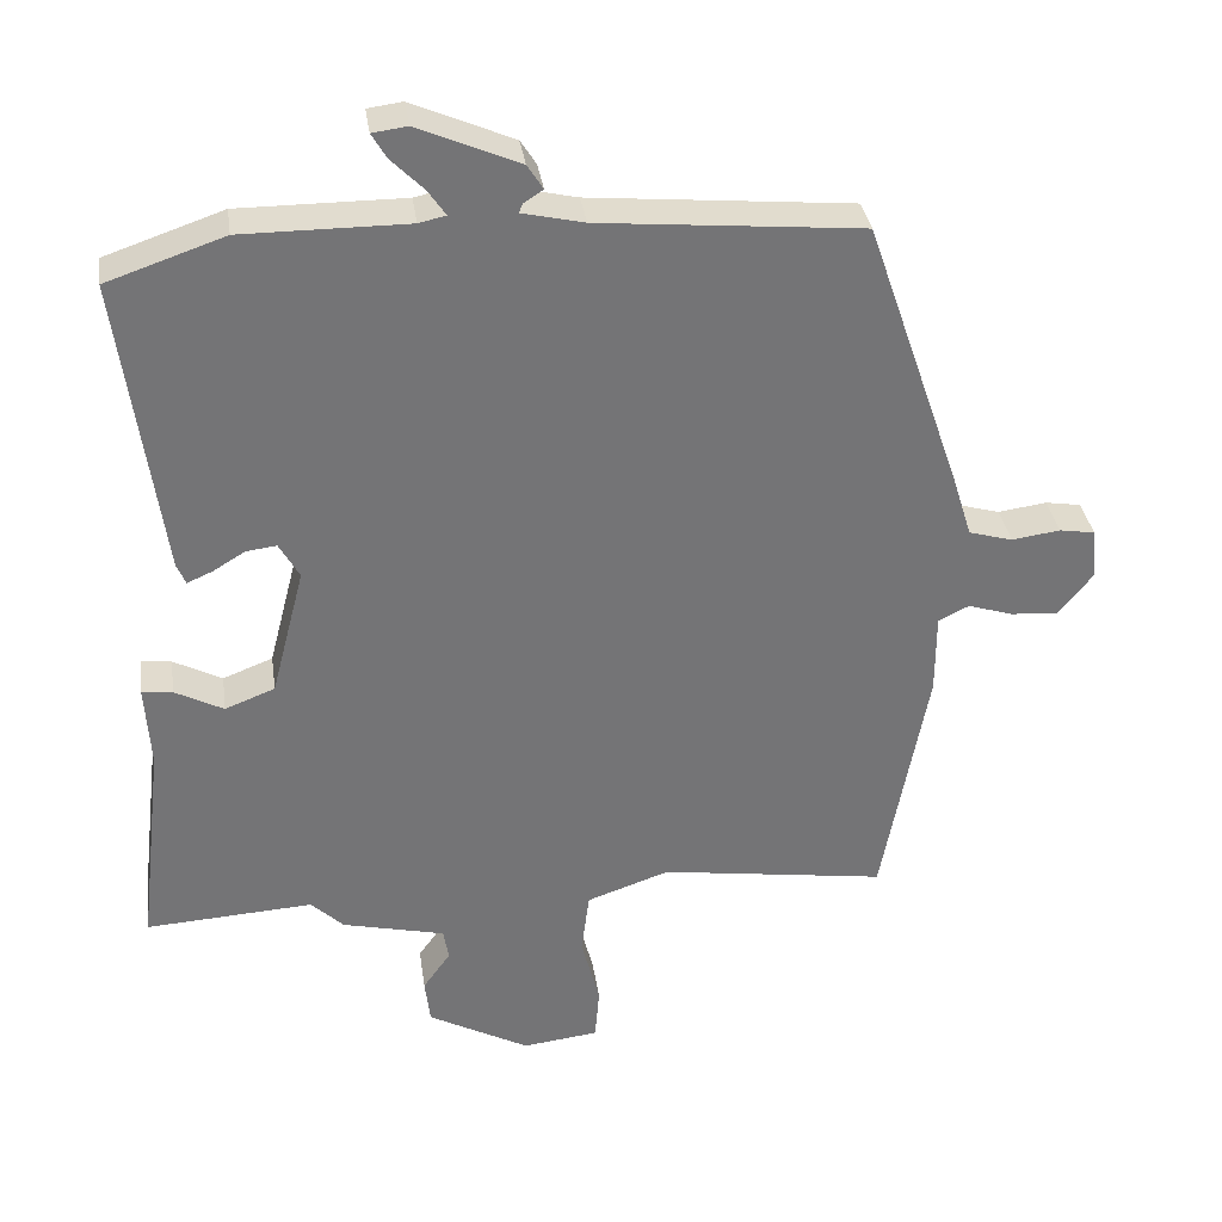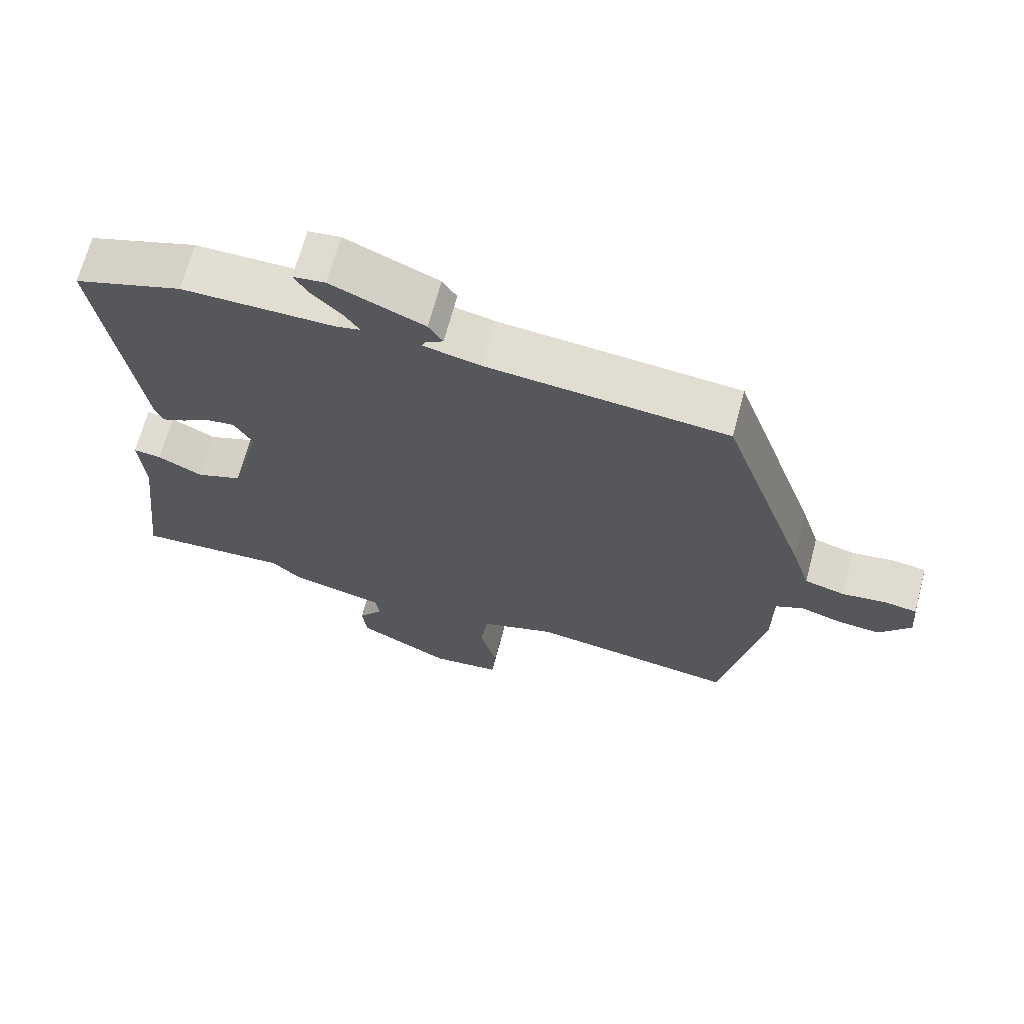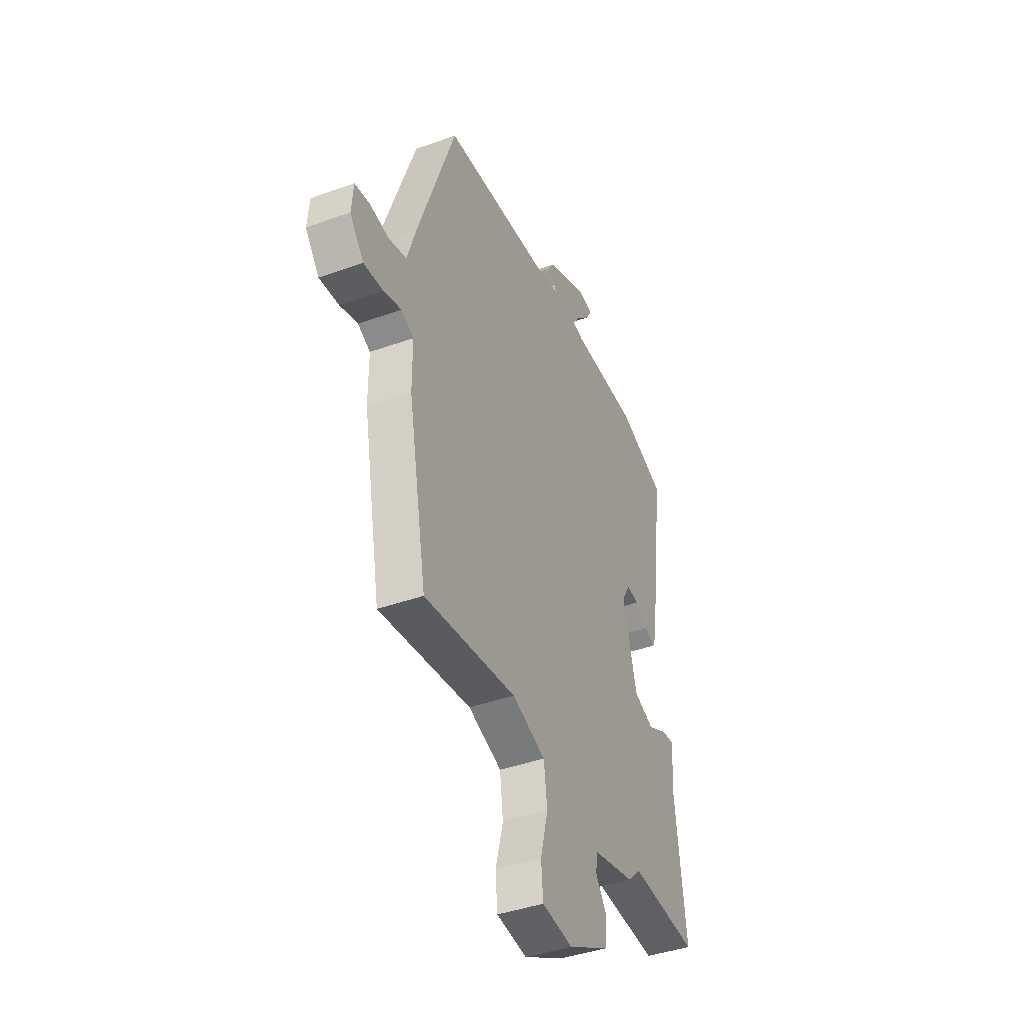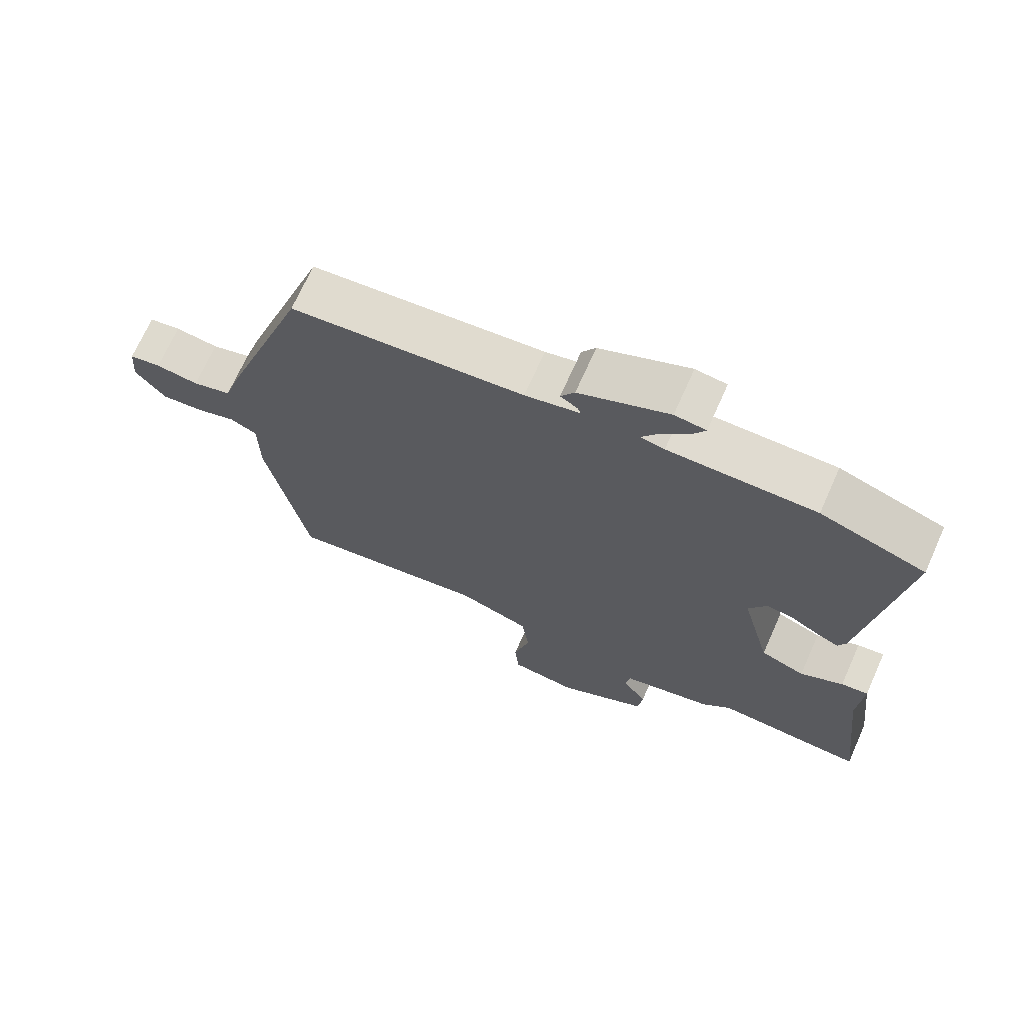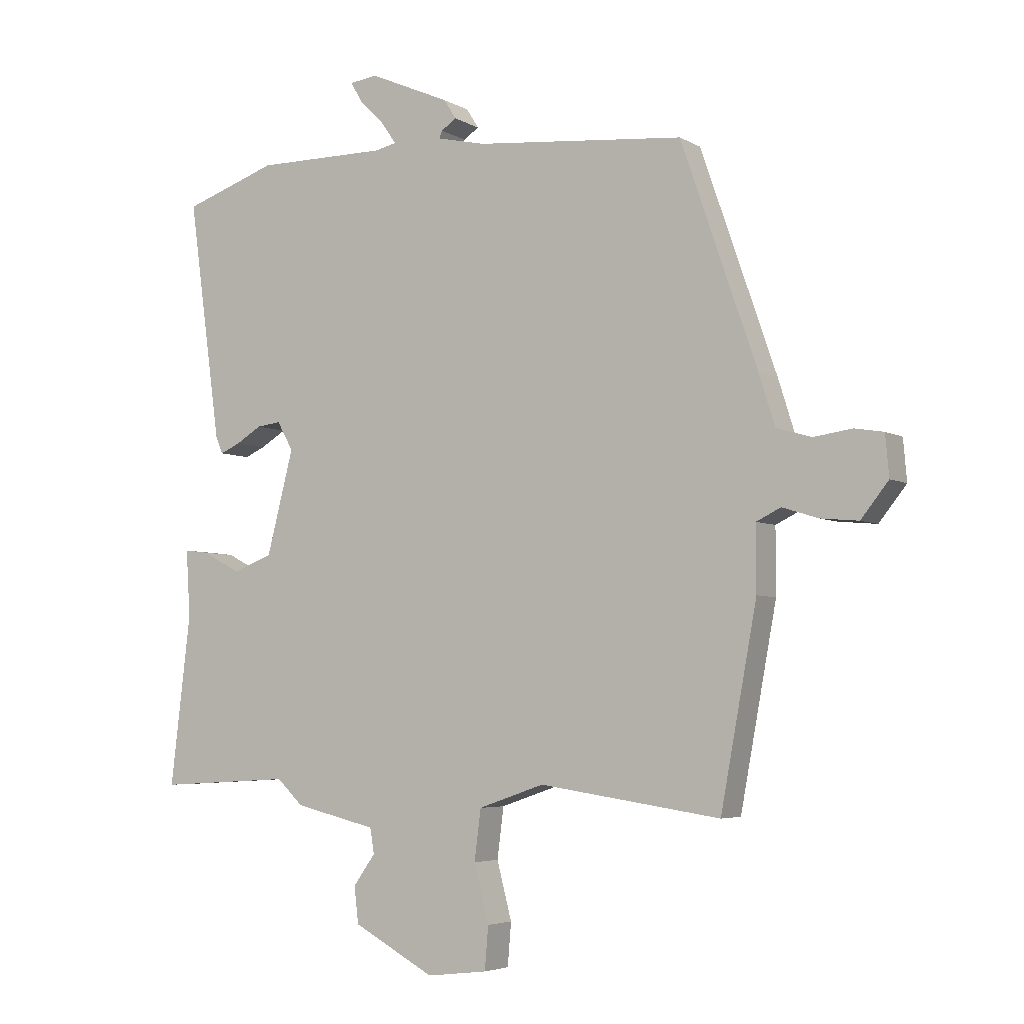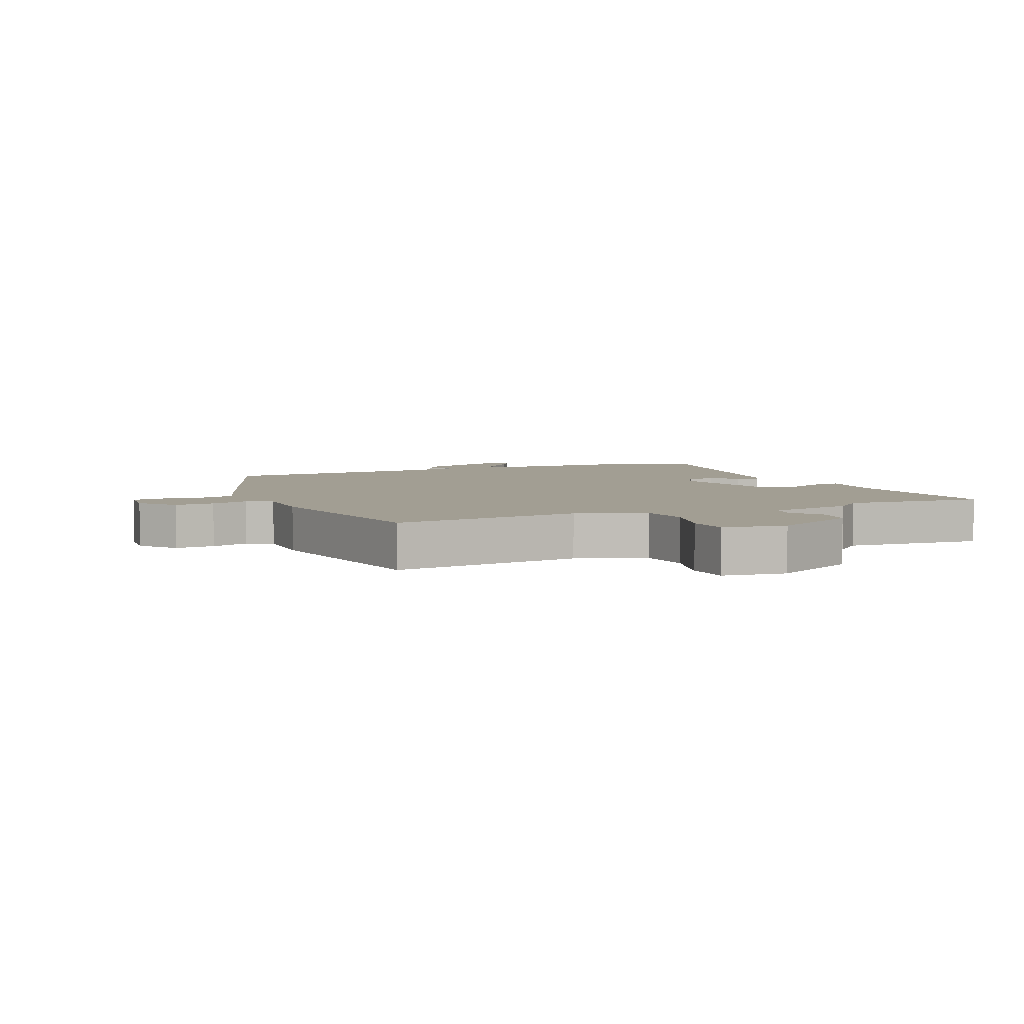
<metadata>
{"format":"obj","ext":"obj","renderer":"f3d","projection":"perspective","resolution":1024,"background":"white","views":[{"elev":34.2,"azim":-8.3,"up":"+Z"},{"elev":68.0,"azim":14.8,"up":"+Z"},{"elev":-41.7,"azim":113.4,"up":"+Z"},{"elev":70.2,"azim":-155.9,"up":"+Z"},{"elev":-4.7,"azim":30.6,"up":"+Z"},{"elev":5.0,"azim":157.5,"up":"+Y"}]}
</metadata>
<code>
v 0.465 0.07 -0.537
v 0.16 0.07 -0.492
v 0.049 0.07 -0.53
v 0.038 0.07 -0.615
v 0.063 0.07 -0.711
v 0.057 0.07 -0.783
v -0.045 0.07 -0.795
v -0.182 0.07 -0.721
v -0.189 0.07 -0.66
v -0.152 0.07 -0.608
v -0.159 0.07 -0.566
v -0.297 0.07 -0.533
v -0.341 0.07 -0.491
v -0.566 0.07 -0.504
v -0.532 0.07 -0.219
v -0.539 0.07 -0.106
v -0.498 0.07 -0.111
v -0.433 0.07 -0.145
v -0.366 0.07 -0.119
v -0.321 0.07 0.055
v -0.348 0.07 0.103
v -0.389 0.07 0.098
v -0.432 0.07 0.072
v -0.466 0.07 0.057
v -0.478 0.07 0.085
v -0.533 0.07 0.489
v -0.375 0.07 0.543
v -0.153 0.07 0.542
v -0.117 0.07 0.55
v -0.141 0.07 0.585
v -0.184 0.07 0.628
v -0.204 0.07 0.662
v -0.157 0.07 0.668
v -0.021 0.07 0.609
v 0 0.07 0.576
v -0.026 0.07 0.559
v -0.031 0.07 0.547
v 0.052 0.07 0.528
v 0.404 0.07 0.495
v 0.532 0.07 0.125
v 0.559 0.07 0.039
v 0.618 0.07 0.022
v 0.683 0.07 0.031
v 0.731 0.07 0.023
v 0.737 0.07 -0.046
v 0.691 0.07 -0.104
v 0.627 0.07 -0.098
v 0.567 0.07 -0.079
v 0.526 0.07 -0.099
v 0.526 0.07 -0.208
v 0.465 0 -0.537
v 0.16 0 -0.492
v 0.049 0 -0.53
v 0.038 0 -0.615
v 0.063 0 -0.711
v 0.057 0 -0.783
v -0.045 0 -0.795
v -0.182 0 -0.721
v -0.189 0 -0.66
v -0.152 0 -0.608
v -0.159 0 -0.566
v -0.297 0 -0.533
v -0.341 0 -0.491
v -0.566 0 -0.504
v -0.532 0 -0.219
v -0.539 0 -0.106
v -0.498 0 -0.111
v -0.433 0 -0.145
v -0.366 0 -0.119
v -0.321 0 0.055
v -0.348 0 0.103
v -0.389 0 0.098
v -0.432 0 0.072
v -0.466 0 0.057
v -0.478 0 0.085
v -0.533 0 0.489
v -0.375 0 0.543
v -0.153 0 0.542
v -0.117 0 0.55
v -0.141 0 0.585
v -0.184 0 0.628
v -0.204 0 0.662
v -0.157 0 0.668
v -0.021 0 0.609
v 0 0 0.576
v -0.026 0 0.559
v -0.031 0 0.547
v 0.052 0 0.528
v 0.404 0 0.495
v 0.532 0 0.125
v 0.559 0 0.039
v 0.618 0 0.022
v 0.683 0 0.031
v 0.731 0 0.023
v 0.737 0 -0.046
v 0.691 0 -0.104
v 0.627 0 -0.098
v 0.567 0 -0.079
v 0.526 0 -0.099
v 0.526 0 -0.208
f 49 50 1 2
f 45 46 47 48
f 43 44 45 48
f 42 43 48 49
f 41 42 49 2
f 38 39 40 41
f 37 38 41 2
f 33 34 35 36
f 33 36 37
f 30 31 32 33
f 29 30 33 37
f 28 29 37 2
f 22 23 24 25
f 22 25 26 27
f 15 16 17 18
f 13 14 15 18
f 11 12 13 18
f 11 18 19
f 7 8 9 10
f 7 10 11
f 4 5 6 7
f 3 4 7 11
f 21 22 27 28
f 20 21 28 2
f 11 19 20
f 2 3 11 20
f 52 51 100 99
f 98 97 96 95
f 98 95 94 93
f 99 98 93 92
f 52 99 92 91
f 91 90 89 88
f 52 91 88 87
f 86 85 84 83
f 87 86 83
f 83 82 81 80
f 87 83 80 79
f 52 87 79 78
f 75 74 73 72
f 77 76 75 72
f 68 67 66 65
f 68 65 64 63
f 68 63 62 61
f 69 68 61
f 60 59 58 57
f 61 60 57
f 57 56 55 54
f 61 57 54 53
f 78 77 72 71
f 52 78 71 70
f 70 69 61
f 70 61 53 52
f 1 51 52 2
f 2 52 53 3
f 3 53 54 4
f 4 54 55 5
f 5 55 56 6
f 6 56 57 7
f 7 57 58 8
f 8 58 59 9
f 9 59 60 10
f 10 60 61 11
f 11 61 62 12
f 12 62 63 13
f 13 63 64 14
f 14 64 65 15
f 15 65 66 16
f 16 66 67 17
f 17 67 68 18
f 18 68 69 19
f 19 69 70 20
f 20 70 71 21
f 21 71 72 22
f 22 72 73 23
f 23 73 74 24
f 24 74 75 25
f 25 75 76 26
f 26 76 77 27
f 27 77 78 28
f 28 78 79 29
f 29 79 80 30
f 30 80 81 31
f 31 81 82 32
f 32 82 83 33
f 33 83 84 34
f 34 84 85 35
f 35 85 86 36
f 36 86 87 37
f 37 87 88 38
f 38 88 89 39
f 39 89 90 40
f 40 90 91 41
f 41 91 92 42
f 42 92 93 43
f 43 93 94 44
f 44 94 95 45
f 45 95 96 46
f 46 96 97 47
f 47 97 98 48
f 48 98 99 49
f 49 99 100 50
f 50 100 51 1

</code>
